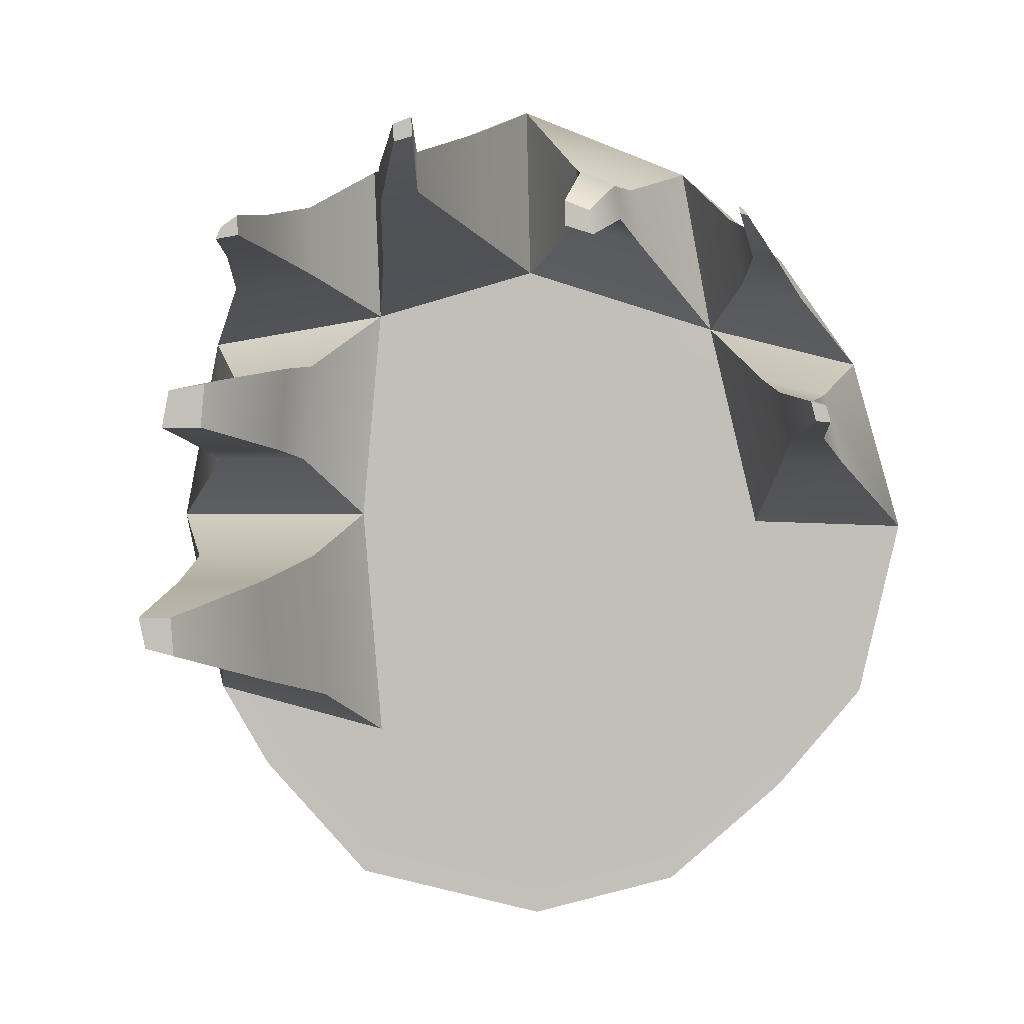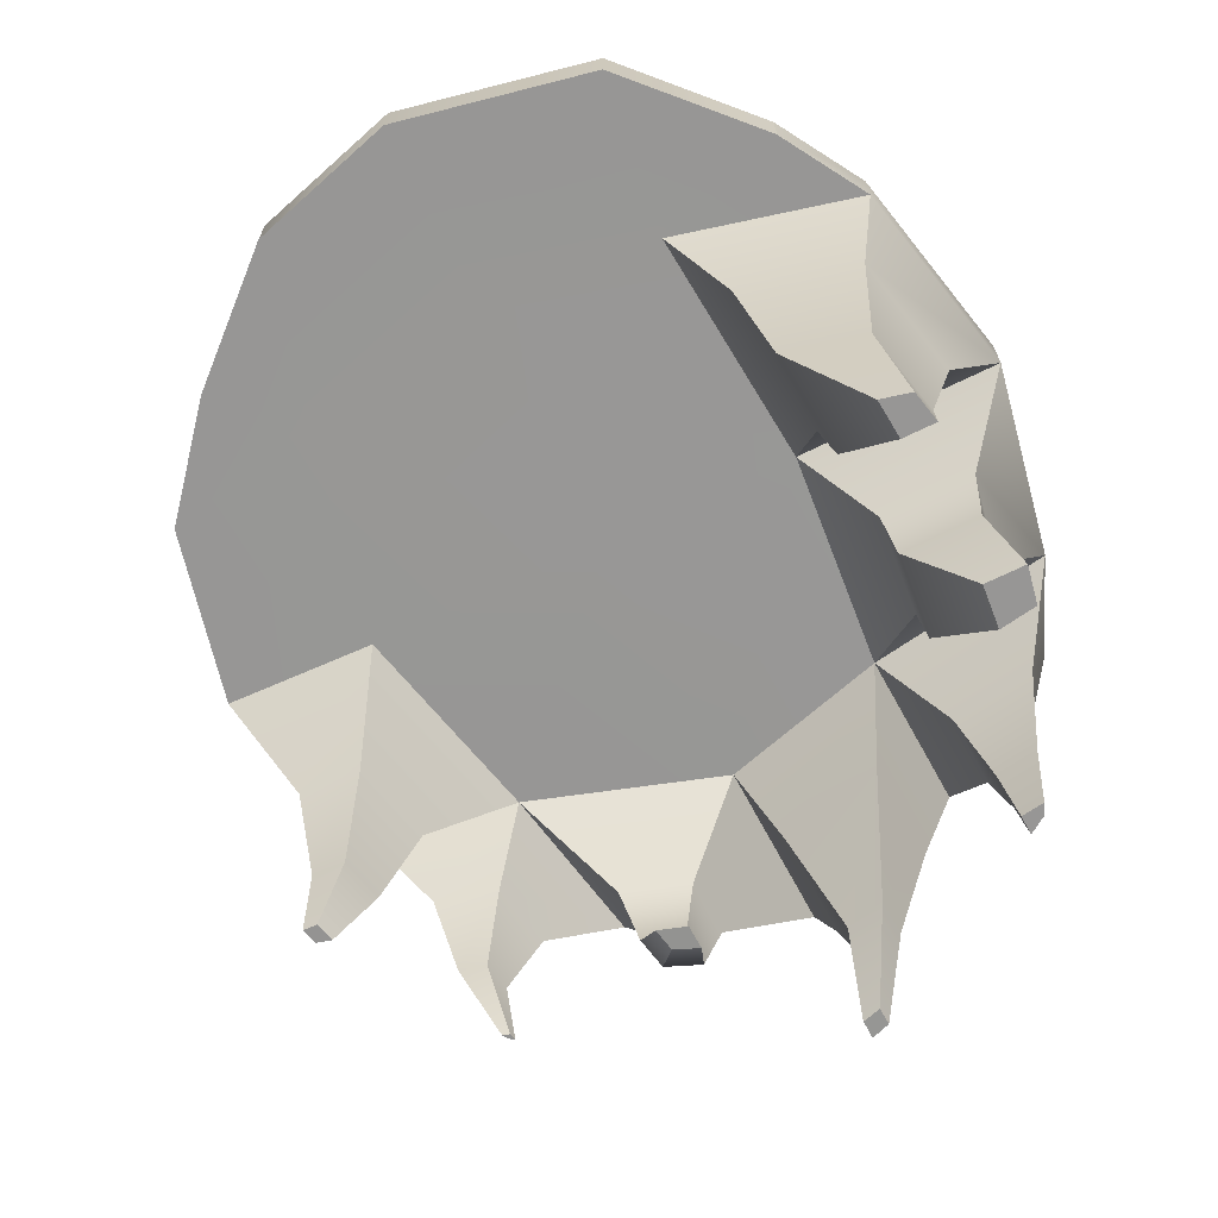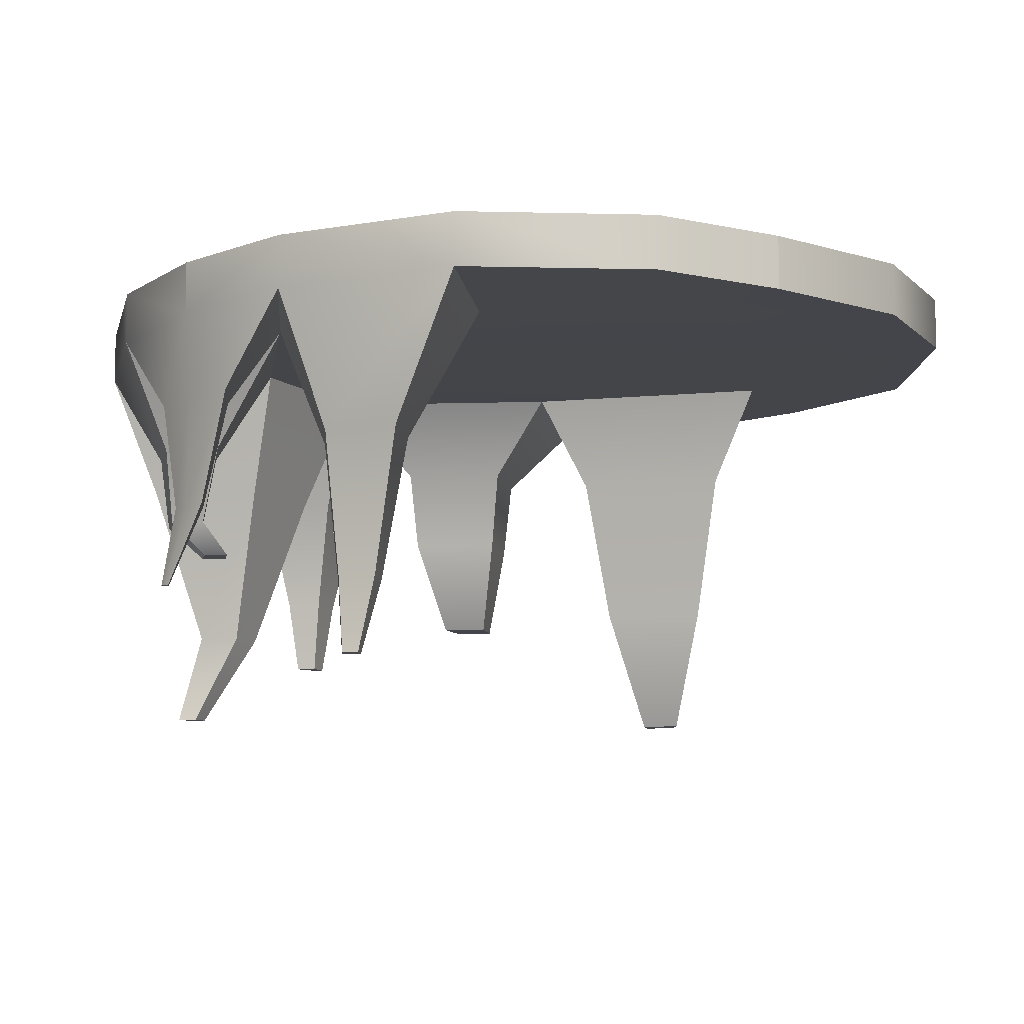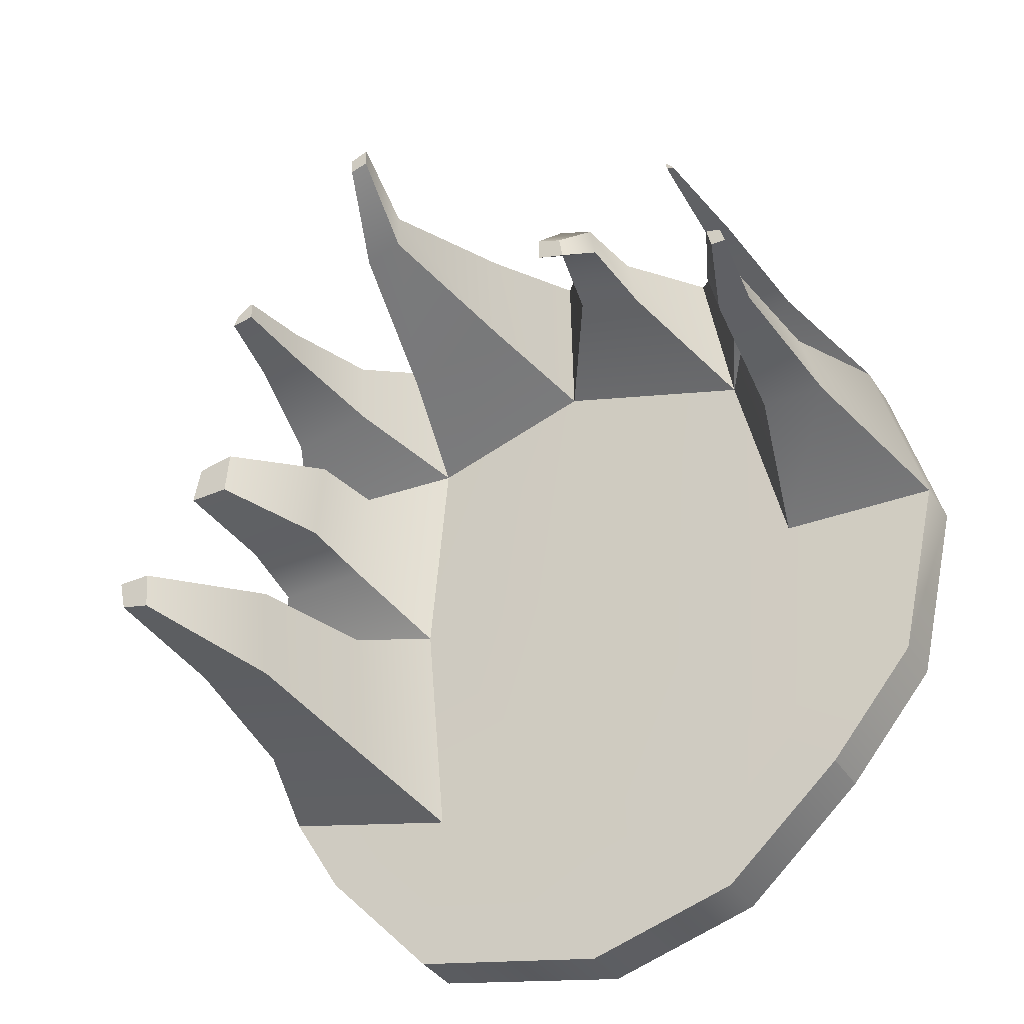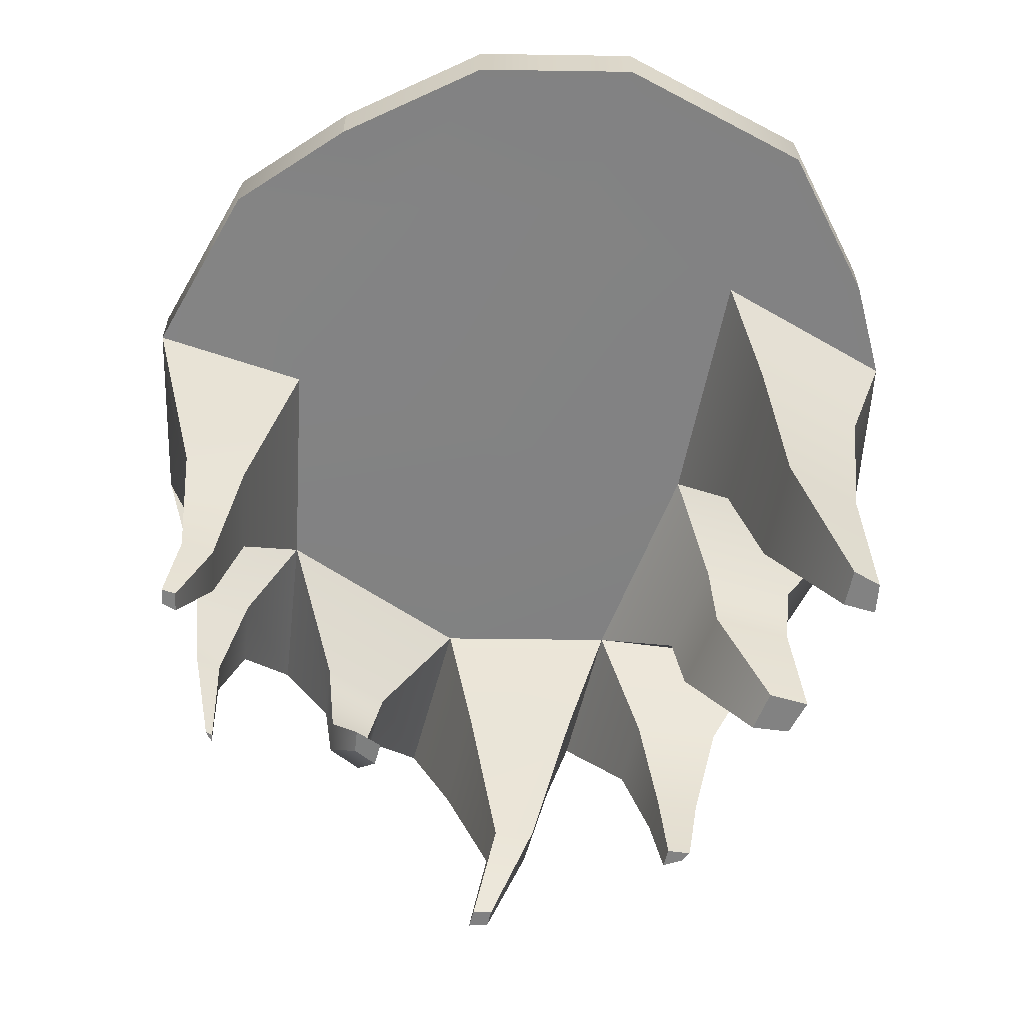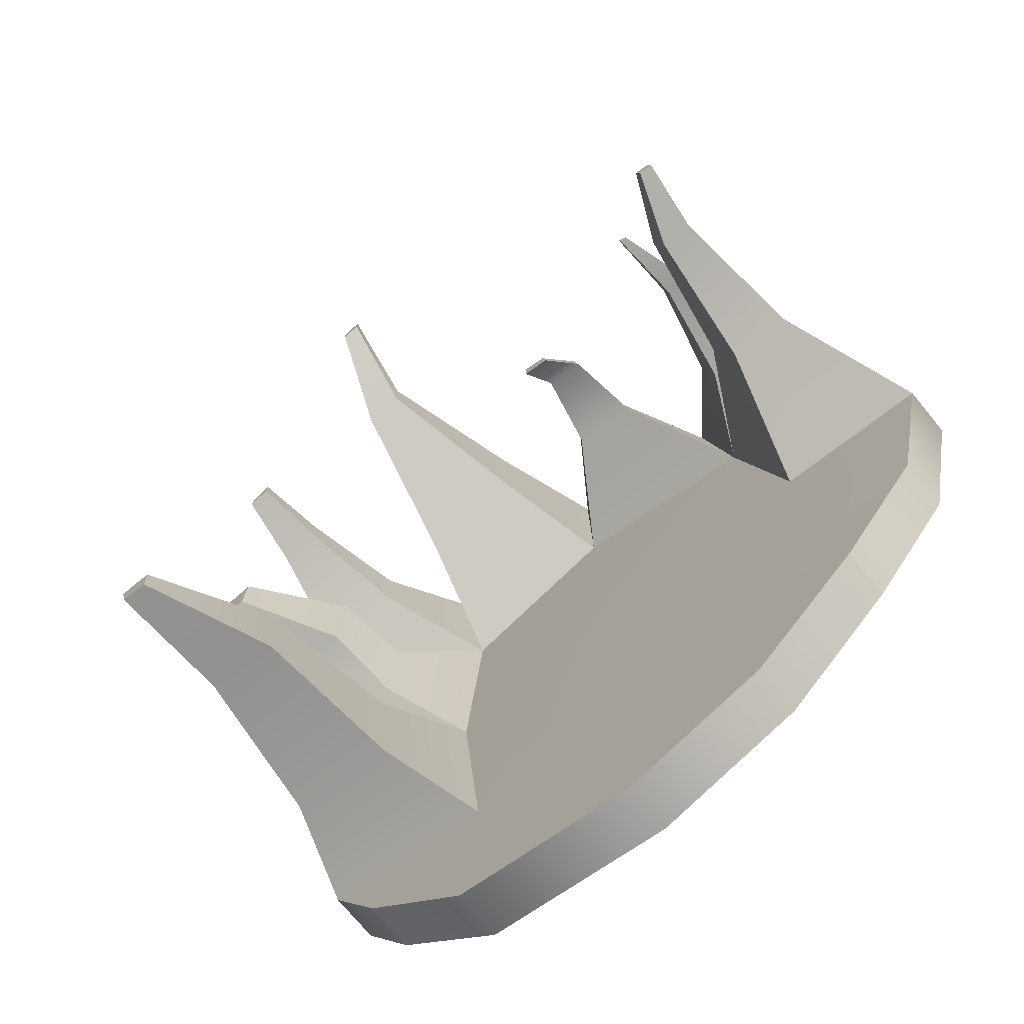
<metadata>
{"format":"obj","ext":"obj","renderer":"f3d","projection":"perspective","resolution":1024,"background":"white","views":[{"elev":-0.1,"azim":8.9,"up":"+Z"},{"elev":-67.8,"azim":-153.8,"up":"+Y"},{"elev":-9.2,"azim":99.6,"up":"+Y"},{"elev":-37.2,"azim":29.2,"up":"+Z"},{"elev":-60.7,"azim":163.5,"up":"+Y"},{"elev":-73.5,"azim":39.4,"up":"+Z"}]}
</metadata>
<code>
g default
v -2.656 2.713 2.379
v 2.654 2.713 2.259
v -2.656 3.168 2.379
v 2.654 3.168 2.259
v -2.516 3.168 -2.733
v 2.634 3.168 -2.862
v -2.516 2.713 -2.733
v 2.634 2.713 -2.862
v -3.366 3.168 -0.2157
v -3.366 2.713 -0.2157
v 3.791 2.713 -0.3329
v 3.791 3.168 -0.3329
v 0.1371 3.168 3.775
v 0.2423 3.168 -0.2157
v 0.2423 3.168 -4.173
v 0.2423 2.713 -4.173
v 0.2423 2.681 -0.2157
v 0.1371 2.713 3.775
v -1.412 3.168 3.219
v -1.523 3.168 -0.2157
v -1.509 3.168 -3.804
v -1.509 2.713 -3.804
v -1.523 2.713 -0.2157
v -1.412 2.713 3.219
v 1.692 3.168 3.124
v 2.409 3.168 -0.2873
v 1.58 3.168 -3.799
v 1.58 2.713 -3.799
v 2.409 2.681 -0.2873
v 1.692 2.713 3.124
v -3.037 3.168 1.503
v -3.037 2.713 1.503
v -1.347 2.713 1.769
v 0.1791 2.681 2.179
v 1.968 2.681 1.595
v 3.359 2.713 1.238
v 3.359 3.168 1.238
v 1.968 3.168 1.595
v 0.1791 3.168 2.179
v -1.347 3.168 1.769
v -2.982 2.713 -1.963
v -2.982 3.168 -1.963
v -1.335 3.168 -2.376
v 0.2423 3.168 -2.771
v 1.953 3.168 -2.28
v 3.413 3.168 -1.935
v 3.413 2.713 -1.935
v 1.953 2.713 -2.28
v 0.2423 2.713 -2.771
v -1.335 2.713 -2.376
v -2.295 0.06137 2.257
v -2.089 0.06137 2.289
v -2.097 0.06137 2.465
v -2.248 0.06137 2.363
v -0.5266 -0.5798 2.989
v -0.5335 -0.5798 3.141
v -0.3667 -0.5831 3.032
v -0.3712 -0.5798 3.199
v 0.7762 0.832 2.414
v 0.7702 0.8366 2.645
v 1.034 0.832 2.33
v 0.9945 0.8366 2.551
v 2.395 0.3722 2.434
v 2.382 0.3737 2.505
v 2.46 0.3737 2.417
v 2.427 0.3737 2.465
v 3.035 -0.3146 0.7358
v 3.16 -0.3118 0.7037
v 3.075 -0.3146 0.5664
v 3.199 -0.3118 0.5623
v -2.933 0.4935 0.5774
v -2.563 0.4935 0.5774
v -2.528 0.4935 0.9759
v -2.867 0.4935 0.9224
v -2.497 -0.5523 -1.465
v -2.755 -0.5523 -1.4
v -2.527 -0.5523 -1.127
v -2.815 -0.5523 -1.127
v -1.128 1.615 3.062
v -0.1601 1.615 3.41
v -0.1338 1.595 2.412
v -1.088 1.615 2.156
v -0.8272 0.2221 2.896
v -0.4816 0.2221 3.021
v -0.4722 0.215 2.664
v -0.8127 0.2221 2.573
v -2.401 1.737 2.369
v -1.84 1.737 2.748
v -1.811 1.737 2.094
v -2.573 1.737 1.974
v -2.294 0.7328 2.365
v -2.02 0.7328 2.55
v -2.005 0.7328 2.23
v -2.379 0.7328 2.171
v 0.7492 1.781 3.074
v 1.277 1.781 2.853
v 1.37 1.77 2.335
v 0.7635 1.77 2.533
v 0.8794 1.116 2.939
v 1.195 1.116 2.807
v 1.251 1.11 2.497
v 0.8879 1.11 2.616
v 2.207 1.985 2.577
v 2.595 1.985 2.228
v 2.879 1.985 1.817
v 2.319 1.972 1.961
v 2.589 1.043 2.231
v 2.709 1.043 2.056
v 2.471 1.037 2.117
v 2.424 1.043 2.379
v 3.276 1.55 0.2471
v 2.716 1.537 0.2656
v 2.537 1.537 1.029
v 3.101 1.55 0.8842
v 3.126 0.3335 0.4437
v 2.837 0.3268 0.4533
v 2.745 0.3268 0.8467
v 3.036 0.3335 0.7721
v -2.751 1.319 0.389
v -2.622 1.319 1.06
v -1.962 1.319 1.164
v -2.031 1.319 0.389
v -2.819 2.039 0.3226
v -2.668 2.039 1.109
v -1.895 2.039 1.231
v -1.975 2.039 0.3226
v -2.742 1.872 -1.71
v -2.981 1.872 -0.6256
v -1.837 1.872 -0.6256
v -1.721 1.872 -1.966
v -2.617 0.5388 -1.578
v -2.78 0.5388 -0.8394
v -2.001 0.5388 -0.8394
v -1.922 0.5388 -1.752
g pCube2
f 1 24 19 3
f 3 19 40 31
f 5 21 22 7
f 51 52 53 54
f 2 36 37 4
f 32 1 3 31
f 7 41 42 5
f 7 22 50 41
f 46 47 8 6
f 42 43 21 5
f 13 25 38 39
f 15 44 45 27
f 16 15 27 28
f 49 16 28 48
f 60 59 61 62
f 13 18 30 25
f 19 13 39 40
f 21 43 44 15
f 22 21 15 16
f 50 22 16 49
f 56 55 57 58
f 19 24 18 13
f 25 4 37 38
f 27 45 46 6
f 28 27 6 8
f 48 28 8 47
f 64 63 65 66
f 25 30 2 4
f 10 32 31 9
f 71 72 73 74
f 34 33 23 17
f 35 34 17 29
f 68 67 69 70
f 37 36 11 12
f 38 37 12 26
f 39 38 26 14
f 40 39 14 20
f 31 40 20 9
f 41 10 9 42
f 9 20 43 42
f 44 43 20 14
f 45 44 14 26
f 46 45 26 12
f 12 11 47 46
f 29 48 47 11
f 17 49 48 29
f 23 50 49 17
f 76 75 77 78
f 32 33 89 90
f 33 24 88 89
f 24 1 87 88
f 1 32 90 87
f 24 33 82 79
f 33 34 81 82
f 34 18 80 81
f 18 24 79 80
f 18 34 98 95
f 34 35 97 98
f 35 30 96 97
f 30 18 95 96
f 30 35 106 103
f 35 36 105 106
f 36 2 104 105
f 2 30 103 104
f 36 35 113 114
f 35 29 112 113
f 29 11 111 112
f 11 36 114 111
f 10 23 126 123
f 23 33 125 126
f 33 32 124 125
f 32 10 123 124
f 41 50 130 127
f 50 23 129 130
f 23 10 128 129
f 10 41 127 128
f 80 79 83 84
f 81 80 84 85
f 82 81 85 86
f 79 82 86 83
f 84 83 56 58
f 85 84 58 57
f 86 85 57 55
f 83 86 55 56
f 88 87 91 92
f 89 88 92 93
f 90 89 93 94
f 87 90 94 91
f 92 91 54 53
f 93 92 53 52
f 94 93 52 51
f 91 94 51 54
f 96 95 99 100
f 97 96 100 101
f 98 97 101 102
f 95 98 102 99
f 100 99 60 62
f 101 100 62 61
f 102 101 61 59
f 99 102 59 60
f 104 103 110 107
f 105 104 107 108
f 106 105 108 109
f 103 106 109 110
f 108 107 66 65
f 109 108 65 63
f 110 109 63 64
f 107 110 64 66
f 112 111 115 116
f 113 112 116 117
f 114 113 117 118
f 111 114 118 115
f 116 115 70 69
f 117 116 69 67
f 118 117 67 68
f 115 118 68 70
f 120 119 71 74
f 121 120 74 73
f 122 121 73 72
f 119 122 72 71
f 124 123 119 120
f 125 124 120 121
f 126 125 121 122
f 123 126 122 119
f 128 127 131 132
f 129 128 132 133
f 130 129 133 134
f 127 130 134 131
f 132 131 76 78
f 133 132 78 77
f 134 133 77 75
f 131 134 75 76

</code>
